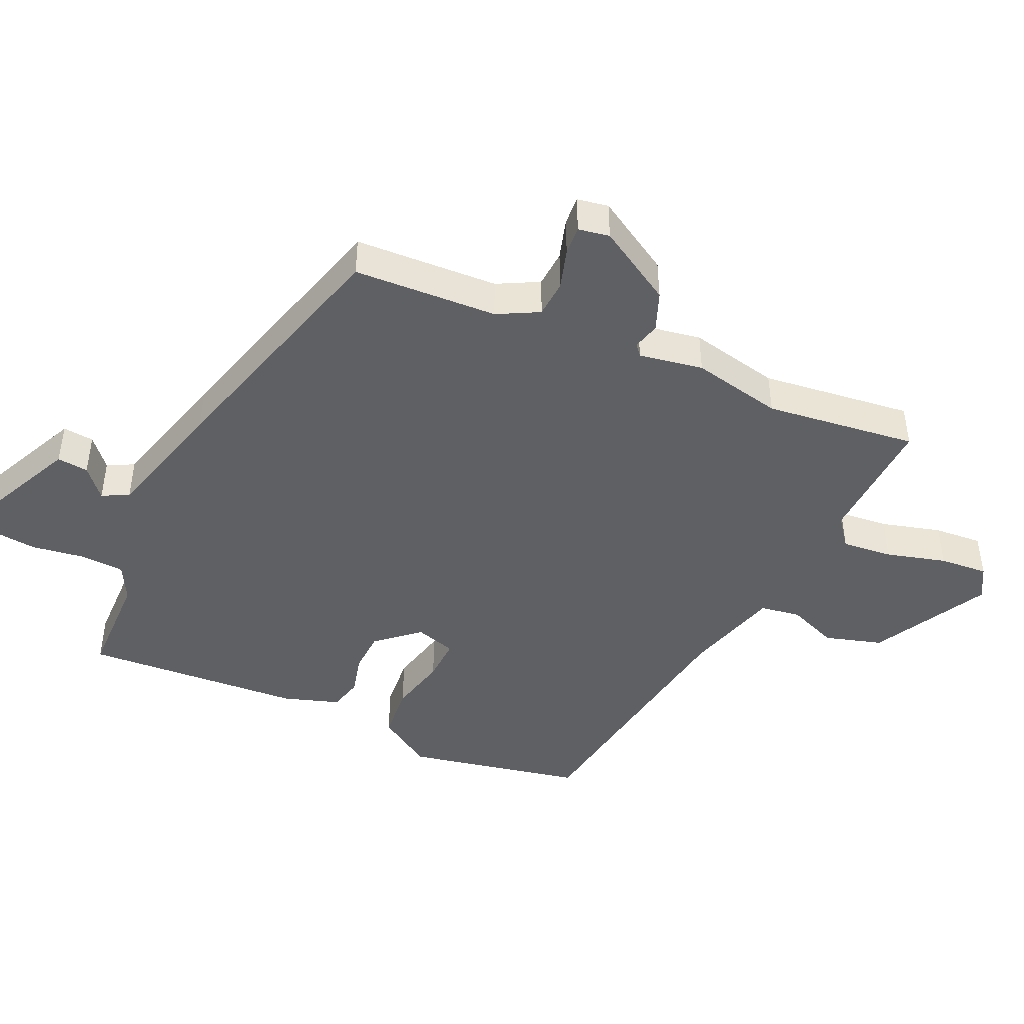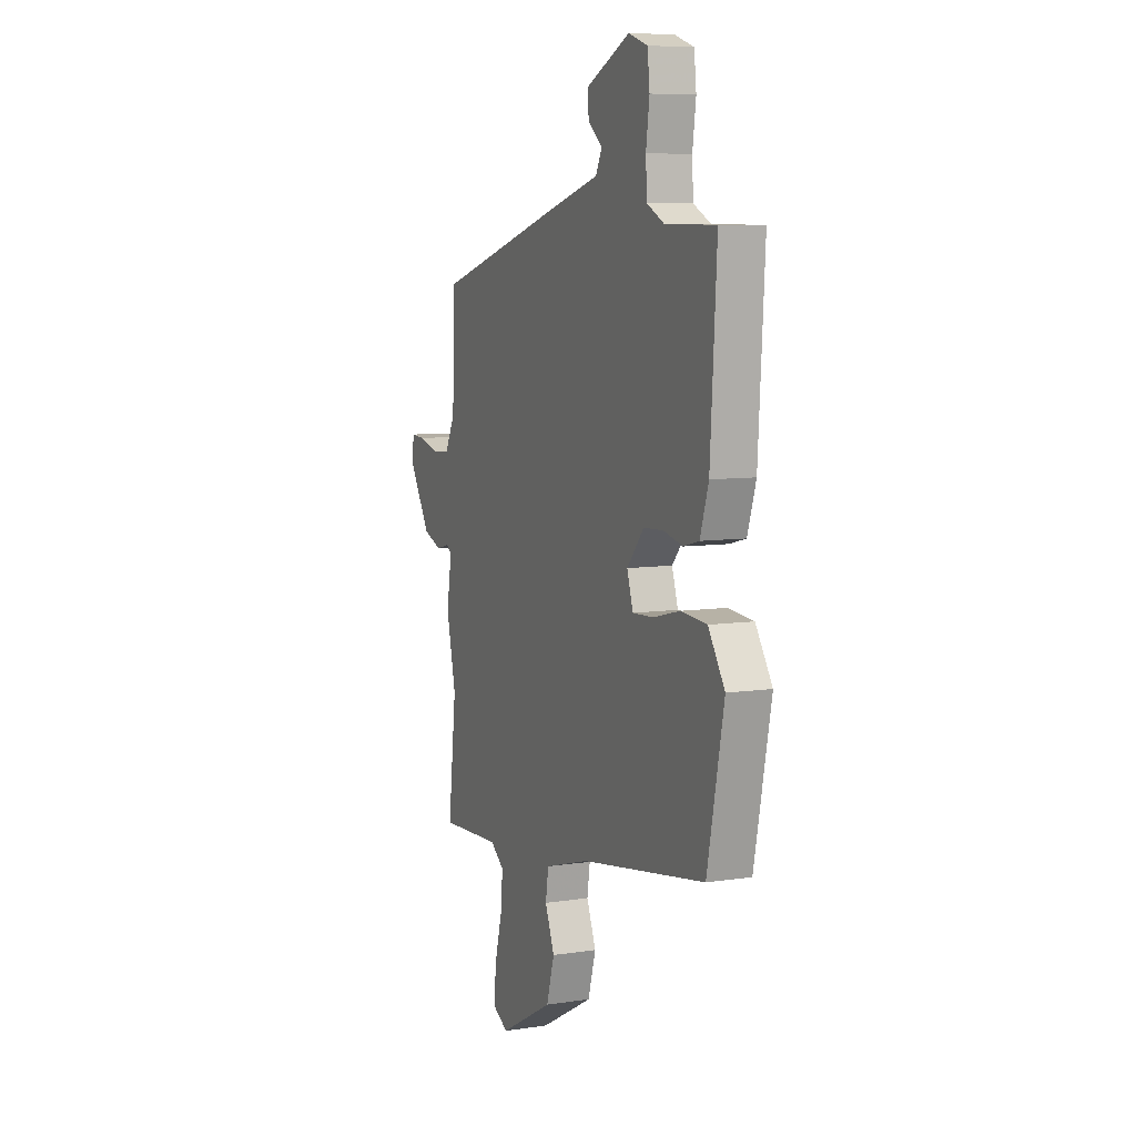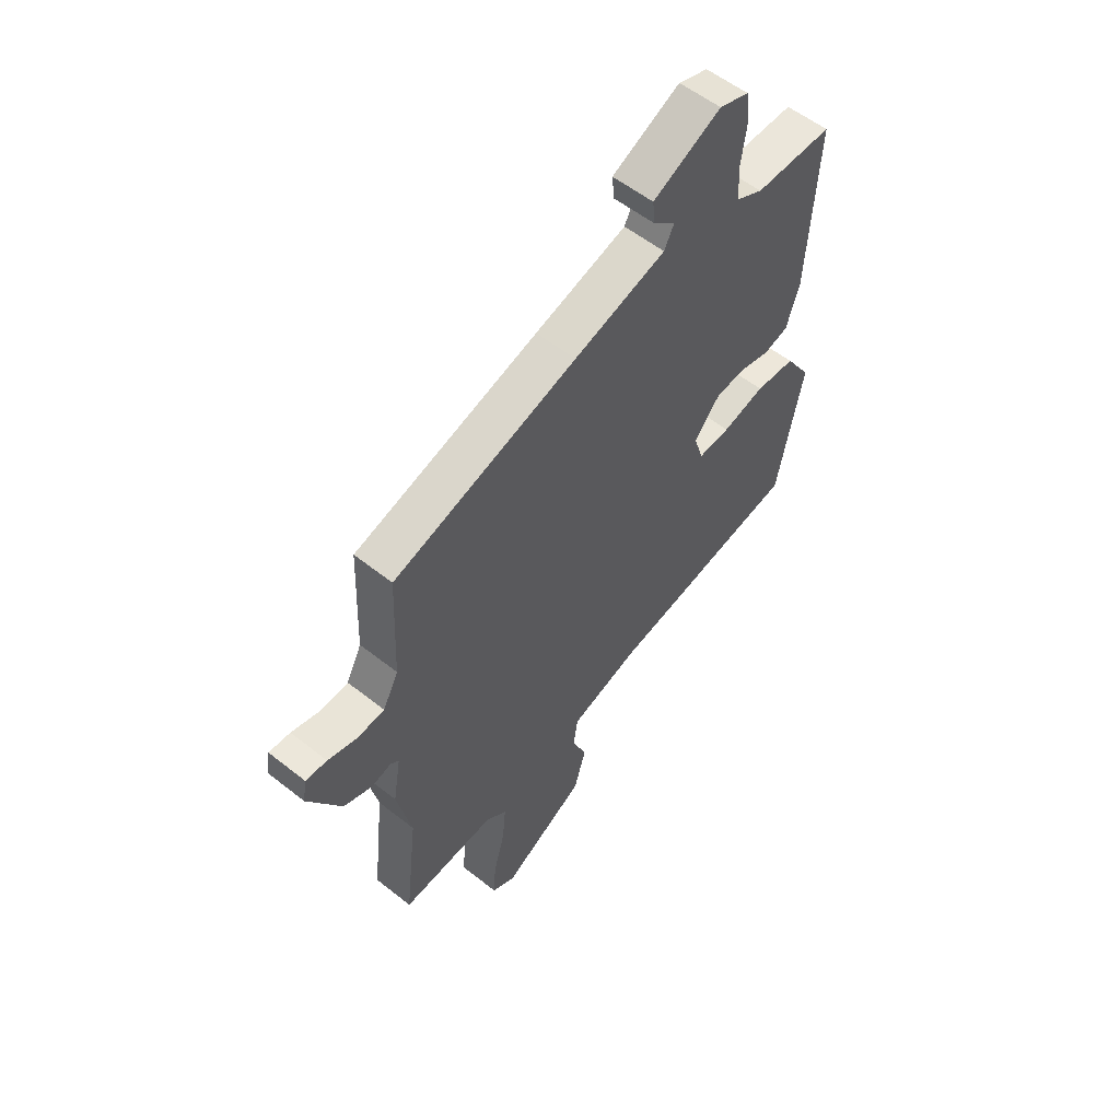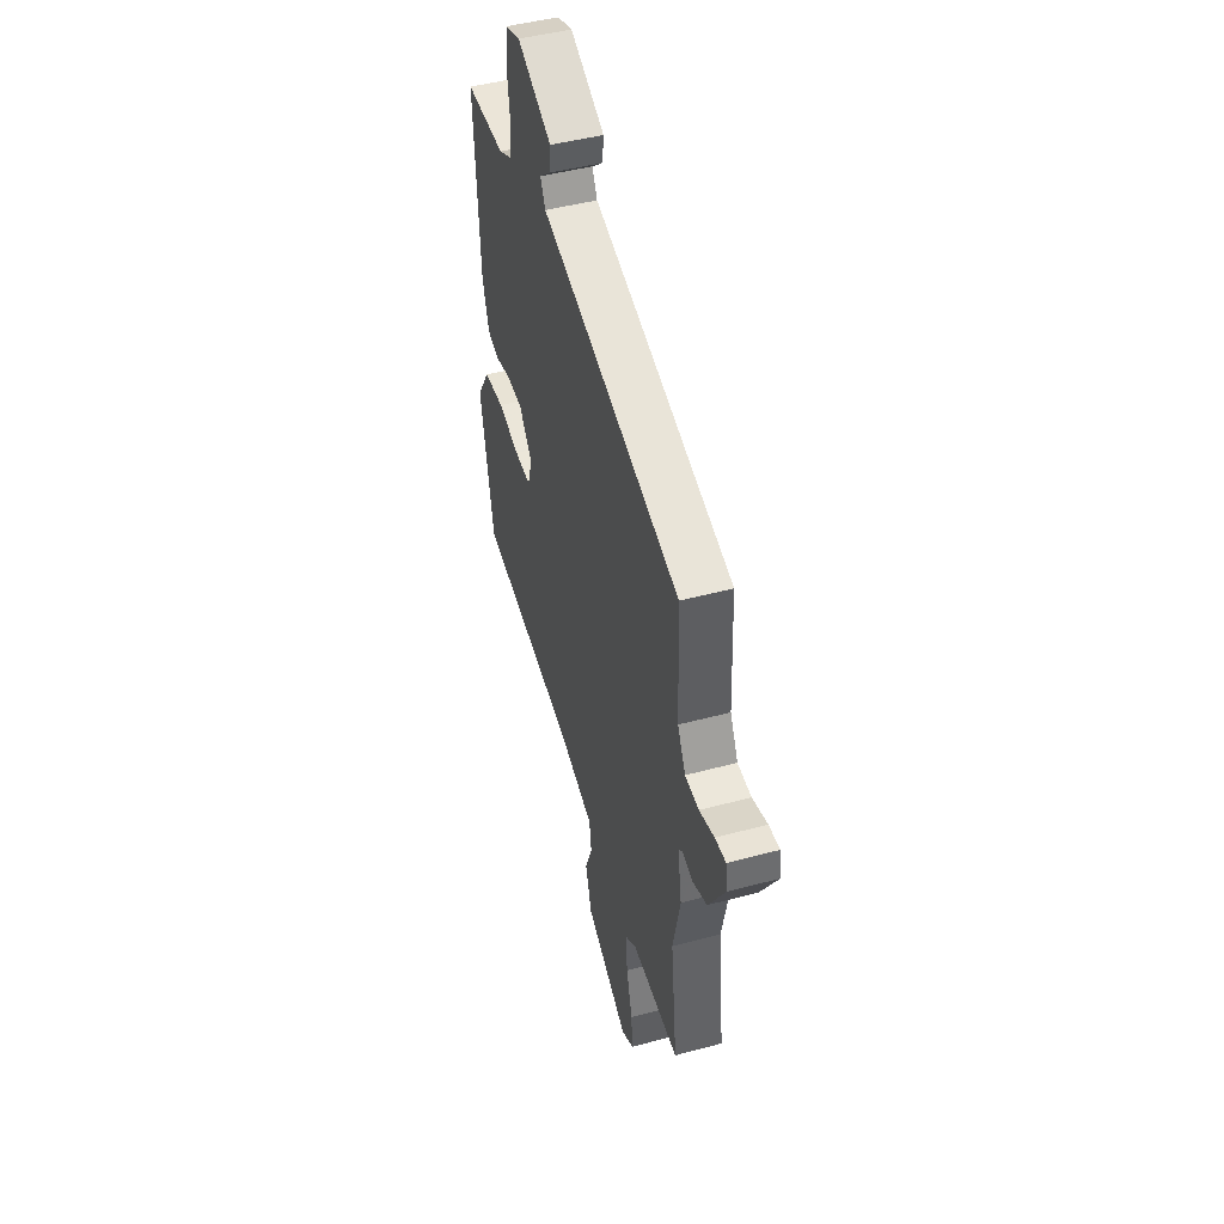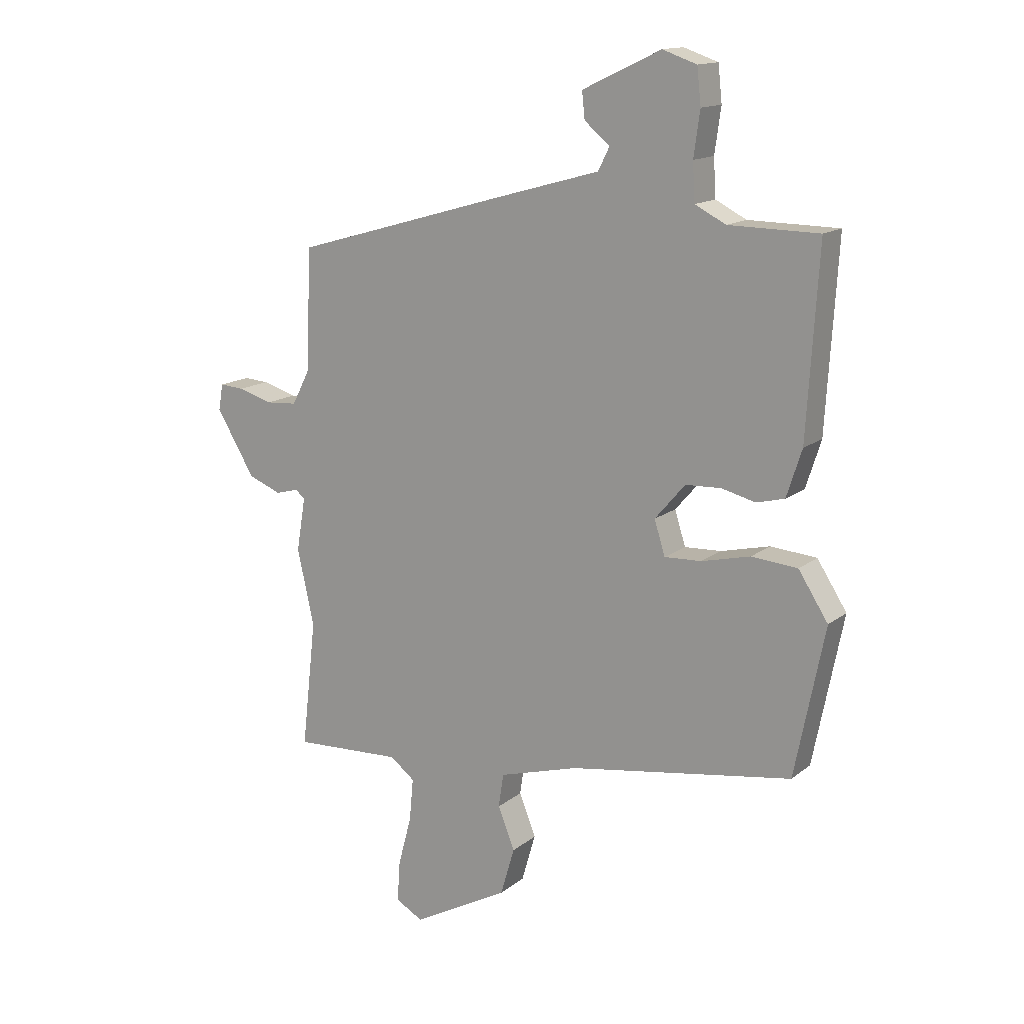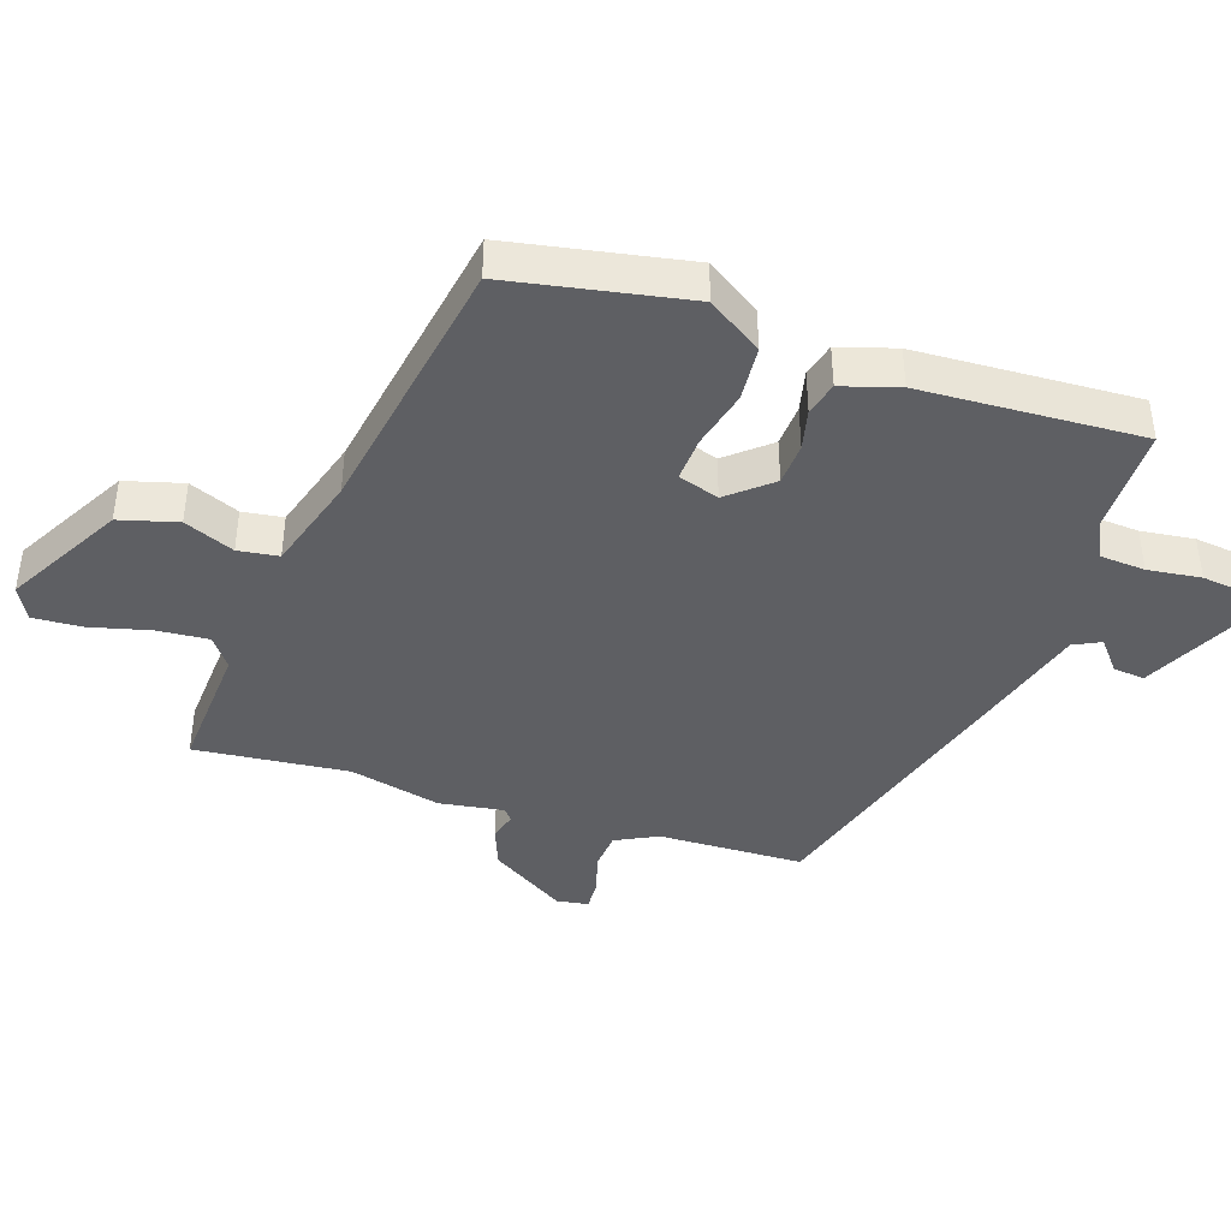
<metadata>
{"format":"obj","ext":"obj","renderer":"f3d","projection":"perspective","resolution":1024,"background":"white","views":[{"elev":-45.0,"azim":65.9,"up":"+Y"},{"elev":7.6,"azim":-113.3,"up":"+Z"},{"elev":56.0,"azim":129.8,"up":"+Z"},{"elev":46.5,"azim":73.0,"up":"+Z"},{"elev":14.7,"azim":-147.9,"up":"+Z"},{"elev":-41.8,"azim":-109.1,"up":"+Y"}]}
</metadata>
<code>
v -0.466 0.07 -0.41
v -0.519 0.07 -0.144
v -0.466 0.07 -0.062
v -0.384 0.07 -0.055
v -0.297 0.07 -0.076
v -0.231 0.07 -0.079
v -0.212 0.07 -0.018
v -0.266 0.07 0.045
v -0.329 0.07 0.048
v -0.39 0.07 0.033
v -0.44 0.07 0.046
v -0.467 0.07 0.13
v -0.487 0.07 0.459
v -0.327 0.07 0.461
v -0.272 0.07 0.489
v -0.268 0.07 0.556
v -0.279 0.07 0.635
v -0.272 0.07 0.699
v -0.211 0.07 0.72
v -0.071 0.07 0.654
v -0.076 0.07 0.607
v -0.121 0.07 0.569
v -0.101 0.07 0.529
v 0.089 0.07 0.476
v 0.469 0.07 0.367
v 0.478 0.07 0.151
v 0.51 0.07 0.089
v 0.566 0.07 0.085
v 0.627 0.07 0.103
v 0.671 0.07 0.106
v 0.679 0.07 0.059
v 0.61 0.07 -0.055
v 0.551 0.07 -0.078
v 0.51 0.07 -0.067
v 0.493 0.07 -0.081
v 0.509 0.07 -0.177
v 0.479 0.07 -0.313
v 0.505 0.07 -0.541
v 0.31 0.07 -0.531
v 0.266 0.07 -0.565
v 0.273 0.07 -0.641
v 0.297 0.07 -0.731
v 0.302 0.07 -0.804
v 0.253 0.07 -0.831
v 0.08 0.07 -0.737
v 0.055 0.07 -0.651
v 0.085 0.07 -0.576
v 0.076 0.07 -0.516
v -0.067 0.07 -0.474
v -0.466 0 -0.41
v -0.519 0 -0.144
v -0.466 0 -0.062
v -0.384 0 -0.055
v -0.297 0 -0.076
v -0.231 0 -0.079
v -0.212 0 -0.018
v -0.266 0 0.045
v -0.329 0 0.048
v -0.39 0 0.033
v -0.44 0 0.046
v -0.467 0 0.13
v -0.487 0 0.459
v -0.327 0 0.461
v -0.272 0 0.489
v -0.268 0 0.556
v -0.279 0 0.635
v -0.272 0 0.699
v -0.211 0 0.72
v -0.071 0 0.654
v -0.076 0 0.607
v -0.121 0 0.569
v -0.101 0 0.529
v 0.089 0 0.476
v 0.469 0 0.367
v 0.478 0 0.151
v 0.51 0 0.089
v 0.566 0 0.085
v 0.627 0 0.103
v 0.671 0 0.106
v 0.679 0 0.059
v 0.61 0 -0.055
v 0.551 0 -0.078
v 0.51 0 -0.067
v 0.493 0 -0.081
v 0.509 0 -0.177
v 0.479 0 -0.313
v 0.505 0 -0.541
v 0.31 0 -0.531
v 0.266 0 -0.565
v 0.273 0 -0.641
v 0.297 0 -0.731
v 0.302 0 -0.804
v 0.253 0 -0.831
v 0.08 0 -0.737
v 0.055 0 -0.651
v 0.085 0 -0.576
v 0.076 0 -0.516
v -0.067 0 -0.474
f 45 46 47
f 44 45 47
f 43 44 47
f 42 43 47
f 41 42 47
f 40 41 47 48
f 39 40 48 49
f 3 4 5
f 2 3 5
f 1 2 5
f 49 1 5
f 39 49 5
f 38 39 5
f 37 38 5
f 32 33 34
f 31 32 34
f 30 31 34
f 29 30 34
f 28 29 34
f 27 28 34 35
f 26 27 35
f 23 24 25 26
f 23 26 35
f 20 21 22
f 19 20 22
f 18 19 22
f 17 18 22
f 16 17 22
f 15 16 22 23
f 35 36 37
f 23 35 37
f 15 23 37
f 14 15 37
f 12 13 14
f 11 12 14
f 10 11 14
f 9 10 14
f 37 5 6
f 37 6 7
f 14 37 7 8
f 8 9 14
f 96 95 94
f 96 94 93
f 96 93 92
f 96 92 91
f 96 91 90
f 97 96 90 89
f 98 97 89 88
f 54 53 52
f 54 52 51
f 54 51 50
f 54 50 98
f 54 98 88
f 54 88 87
f 54 87 86
f 83 82 81
f 83 81 80
f 83 80 79
f 83 79 78
f 83 78 77
f 84 83 77 76
f 84 76 75
f 75 74 73 72
f 84 75 72
f 71 70 69
f 71 69 68
f 71 68 67
f 71 67 66
f 71 66 65
f 72 71 65 64
f 86 85 84
f 86 84 72
f 86 72 64
f 86 64 63
f 63 62 61
f 63 61 60
f 63 60 59
f 63 59 58
f 55 54 86
f 56 55 86
f 57 56 86 63
f 63 58 57
f 1 50 51 2
f 2 51 52 3
f 3 52 53 4
f 4 53 54 5
f 5 54 55 6
f 6 55 56 7
f 7 56 57 8
f 8 57 58 9
f 9 58 59 10
f 10 59 60 11
f 11 60 61 12
f 12 61 62 13
f 13 62 63 14
f 14 63 64 15
f 15 64 65 16
f 16 65 66 17
f 17 66 67 18
f 18 67 68 19
f 19 68 69 20
f 20 69 70 21
f 21 70 71 22
f 22 71 72 23
f 23 72 73 24
f 24 73 74 25
f 25 74 75 26
f 26 75 76 27
f 27 76 77 28
f 28 77 78 29
f 29 78 79 30
f 30 79 80 31
f 31 80 81 32
f 32 81 82 33
f 33 82 83 34
f 34 83 84 35
f 35 84 85 36
f 36 85 86 37
f 37 86 87 38
f 38 87 88 39
f 39 88 89 40
f 40 89 90 41
f 41 90 91 42
f 42 91 92 43
f 43 92 93 44
f 44 93 94 45
f 45 94 95 46
f 46 95 96 47
f 47 96 97 48
f 48 97 98 49
f 49 98 50 1

</code>
